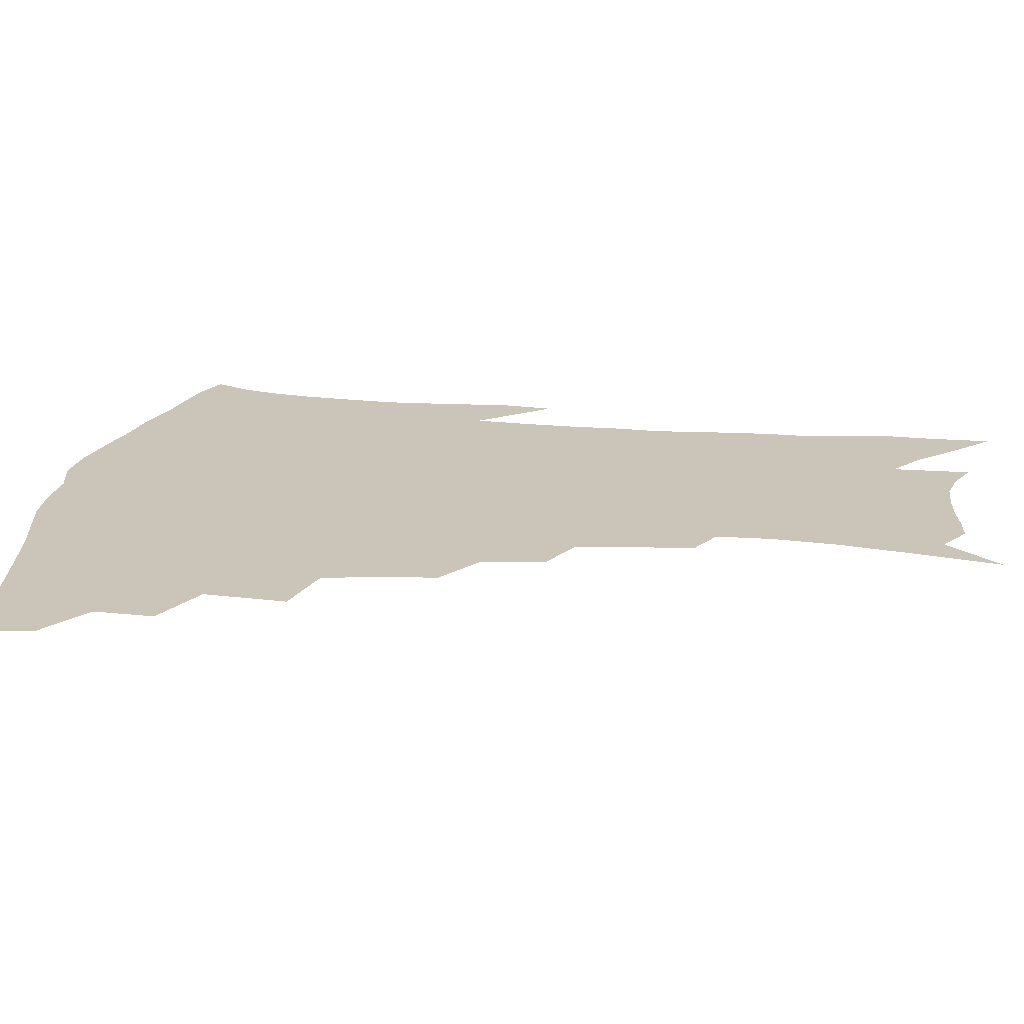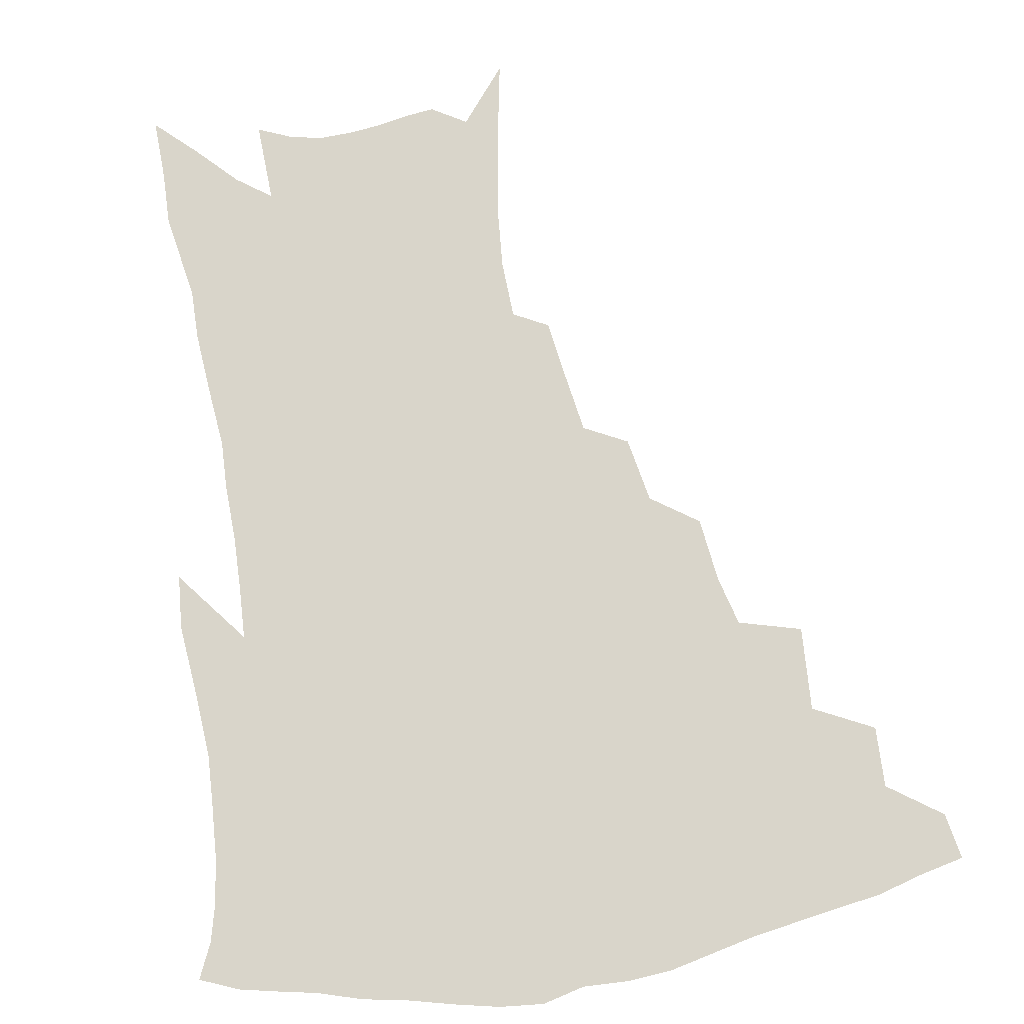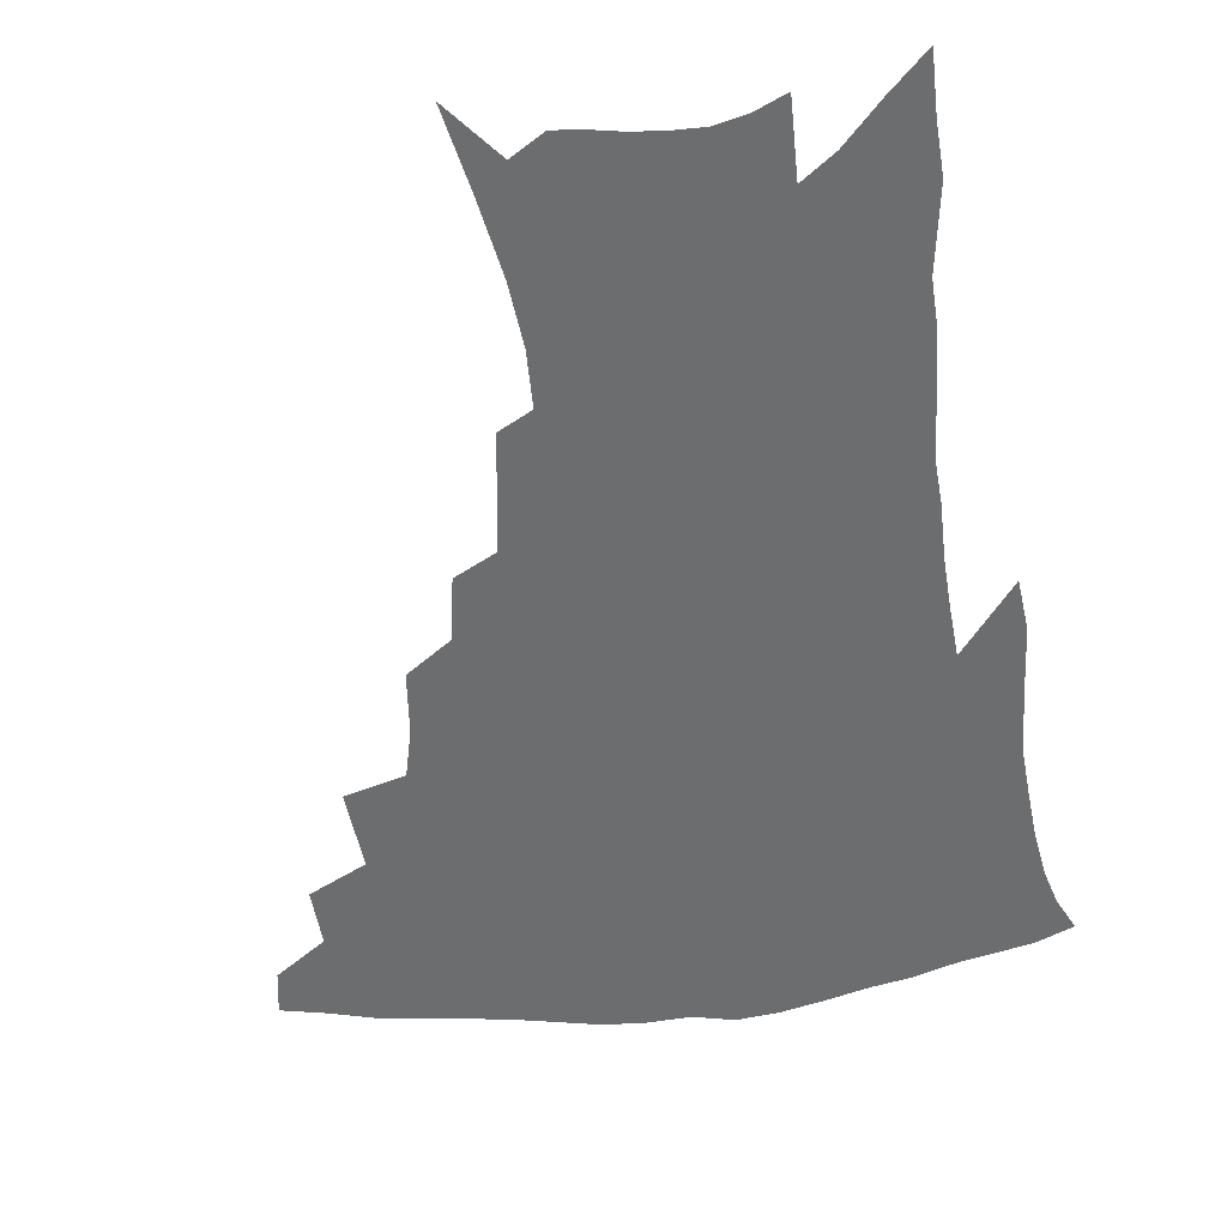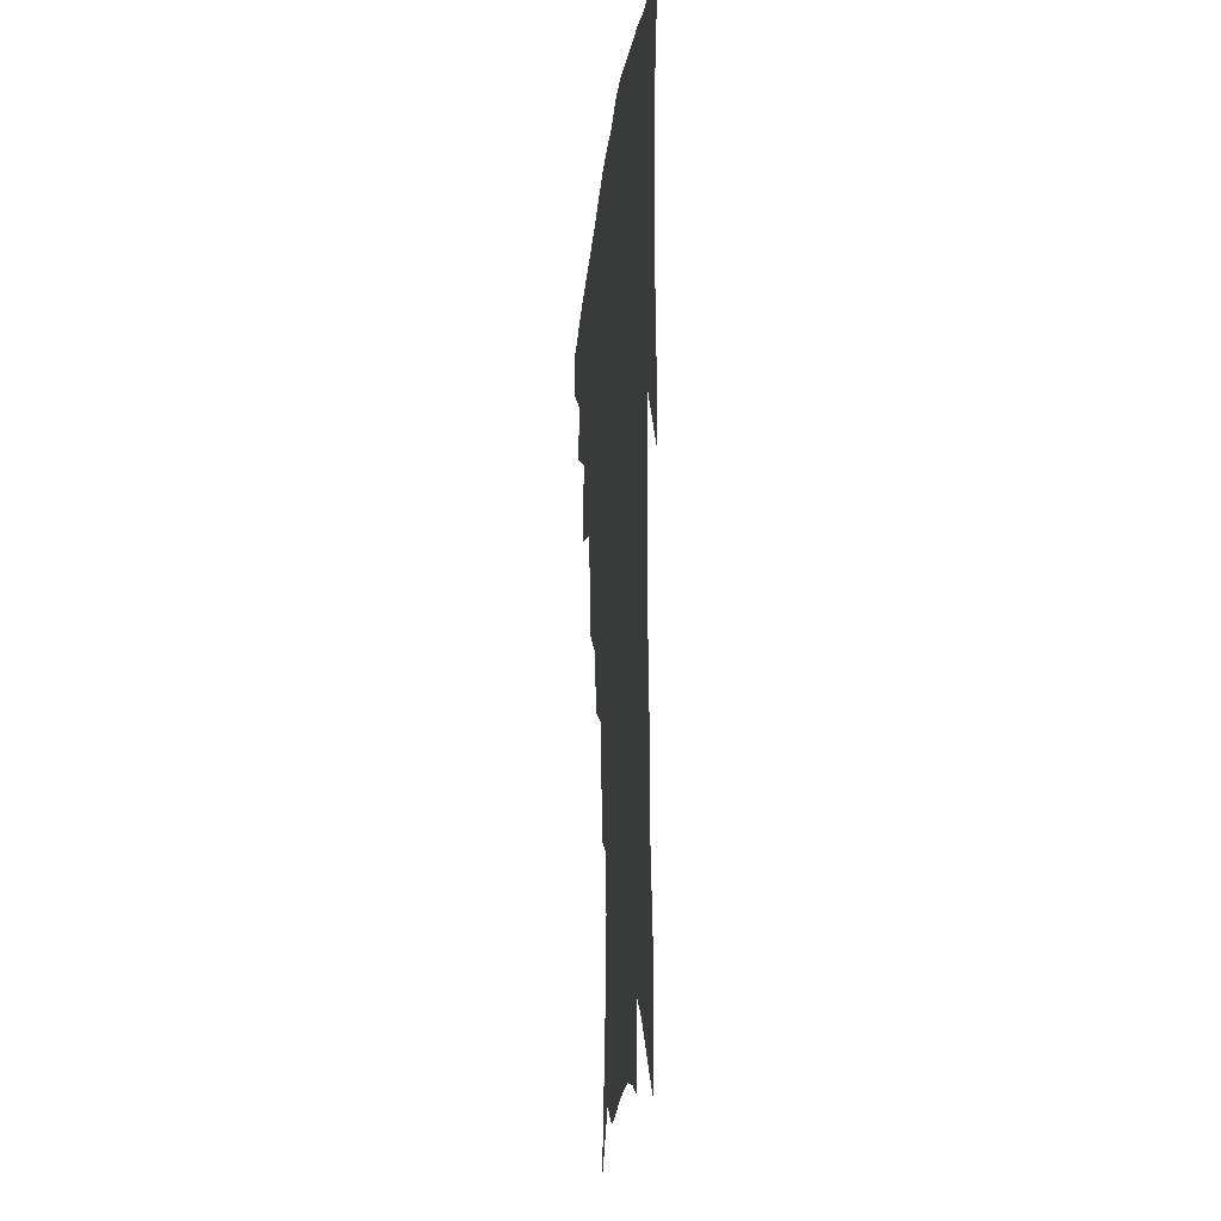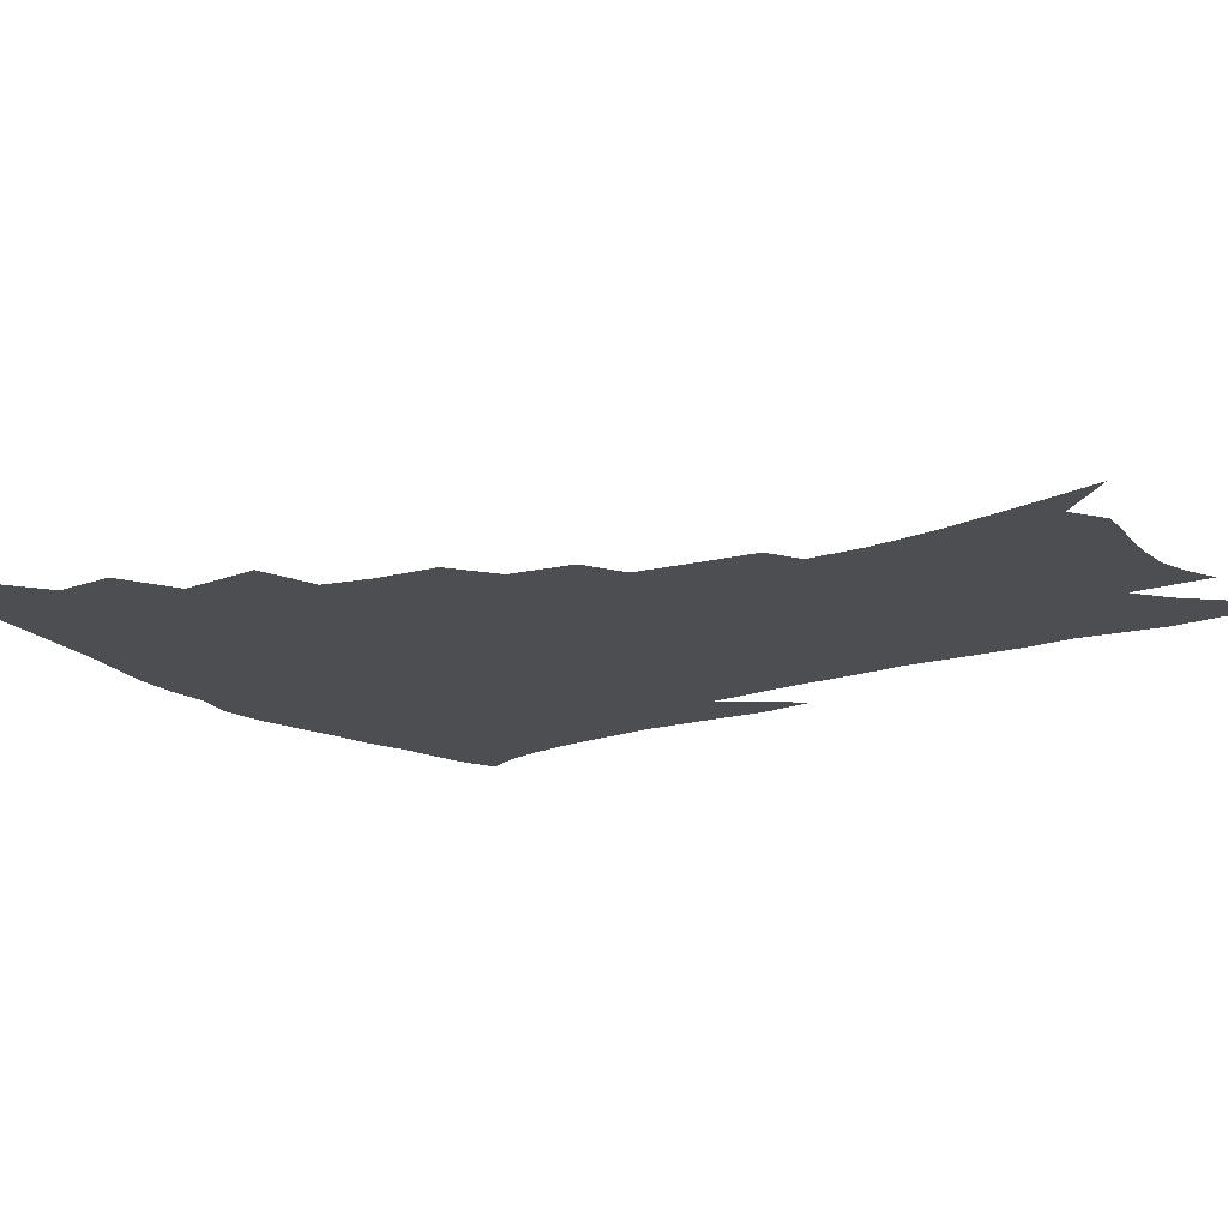
<metadata>
{"format":"obj","ext":"obj","renderer":"f3d","projection":"perspective","resolution":1024,"background":"white","views":[{"elev":20.5,"azim":-81.0,"up":"+Z"},{"elev":74.7,"azim":170.4,"up":"+Z"},{"elev":-53.9,"azim":7.6,"up":"+Z"},{"elev":-19.9,"azim":84.1,"up":"+Y"},{"elev":-16.9,"azim":-55.2,"up":"+Z"}]}
</metadata>
<code>
v 443.3 407.6 0
v 440.7 422.7 0
v 460.1 375.2 0
v 460.8 395.1 0
v 459.2 411 0
v 455.6 426 0
v 477.9 337.7 0
v 479.7 365.2 0
v 479 384 0
v 476 398.8 0
v 473.4 413.9 0
v 470.3 430 0
v 504.8 294.7 0
v 502.5 315.6 0
v 498.4 332 0
v 496.6 353.1 0
v 495.8 372.4 0
v 493.9 388.1 0
v 490.9 402.2 0
v 487.9 416.9 0
v 485.3 432.1 0
v 524.1 262.2 0
v 520.3 283.7 0
v 516.6 301.7 0
v 517.3 330.2 0
v 512.6 341.9 0
v 512.1 361.7 0
v 509.9 376.3 0
v 507.7 390.6 0
v 505.4 404.8 0
v 503 418.9 0
v 500 434.4 0
v 544 215.4 0
v 541.6 233.7 0
v 538.4 254.8 0
v 535 276.1 0
v 531.9 294.3 0
v 530.4 316.1 0
v 529.3 335.9 0
v 526.3 348.4 0
v 526.2 366.6 0
v 523.8 379.7 0
v 521.6 393.4 0
v 519.3 407.3 0
v 517 421.6 0
v 514.5 436.7 0
v 544.6 114.8 0
v 550 143.1 0
v 554.4 169 0
v 556.2 190.1 0
v 555.6 209.2 0
v 553.8 229.9 0
v 551.1 247 0
v 548.4 266.9 0
v 545.6 284.2 0
v 544.1 305.5 0
v 542.3 321.8 0
v 541 338.7 0
v 540 354.2 0
v 539 368.9 0
v 537.4 382.3 0
v 535.1 395.6 0
v 533.4 409.3 0
v 531.1 423.8 0
v 528.7 439.8 0
v 560.1 133.6 0
v 564.4 160.7 0
v 566.4 183.2 0
v 565.6 199.2 0
v 564.9 220.1 0
v 563.3 240.6 0
v 560.8 256.6 0
v 558.4 273 0
v 556.7 292.4 0
v 555.4 310.7 0
v 554.4 327.4 0
v 553.4 342.7 0
v 552.6 357.2 0
v 552.5 372.3 0
v 551 384.4 0
v 549.2 397.3 0
v 547.5 411 0
v 545.1 426.5 0
v 542.8 442.8 0
v 571.4 126.7 0
v 572.9 146 0
v 575.3 170.4 0
v 575.9 190.6 0
v 575.3 209.5 0
v 574.2 228.3 0
v 572.6 246.3 0
v 570.6 262.7 0
v 569 281.3 0
v 567.8 299.3 0
v 566.4 314 0
v 565.8 330.5 0
v 565.4 345.6 0
v 564.7 358.8 0
v 564.5 373.3 0
v 563.6 385.7 0
v 562.5 398.4 0
v 561.9 411.6 0
v 560.2 425.9 0
v 557.1 443.8 0
v 581.2 127.7 0
v 584.1 155.2 0
v 585.1 176.6 0
v 584.8 192.3 0
v 584.5 217.1 0
v 583.2 230.6 0
v 581.8 249.4 0
v 580.3 266.5 0
v 579.1 284.4 0
v 578.3 302.4 0
v 577.8 318.9 0
v 576.9 331 0
v 576.9 346.9 0
v 576.7 360.5 0
v 576.7 373.9 0
v 576.3 386.5 0
v 575.9 399.2 0
v 575.3 412.3 0
v 573.9 426.7 0
v 571.8 443.1 0
v 591.6 129.7 0
v 593.9 158.5 0
v 594.4 179.6 0
v 593.9 196.7 0
v 593.4 216.7 0
v 592.3 231.6 0
v 591.2 252.9 0
v 590.2 270.7 0
v 589.3 287.3 0
v 588.7 303.2 0
v 588.5 320.8 0
v 588.5 335 0
v 588.7 349.4 0
v 588.8 362.1 0
v 589.1 374.7 0
v 589.3 387.2 0
v 589.2 399.6 0
v 588.8 412.5 0
v 587.4 427.8 0
v 585.5 446.4 0
v 602.2 130.9 0
v 603.6 159.6 0
v 603.6 181.1 0
v 603.2 202.8 0
v 602.6 218.1 0
v 601.6 235.9 0
v 600.6 254.3 0
v 599.9 271.4 0
v 599.4 288.6 0
v 599.1 304.9 0
v 599.1 321.1 0
v 599.3 334.5 0
v 599.8 348.9 0
v 600.2 361.5 0
v 601 374.8 0
v 601.8 387.3 0
v 602.1 399.6 0
v 601.8 412.9 0
v 601.3 427.3 0
v 599.8 445 0
v 612.9 131.1 0
v 613.3 159 0
v 613 180.8 0
v 612.7 198.8 0
v 611.8 218.1 0
v 610.8 238.3 0
v 610 256.6 0
v 609.7 270.7 0
v 609.3 289 0
v 609.3 304.5 0
v 609.5 320.5 0
v 610.1 335.5 0
v 610.8 348.6 0
v 611.7 361.9 0
v 612.7 374.5 0
v 614 387 0
v 614.8 399 0
v 615.5 411.6 0
v 615.2 426.1 0
v 614.9 441.6 0
v 623.6 128.8 0
v 623.3 155 0
v 622.7 177 0
v 622.1 196.4 0
v 621 217.5 0
v 620.1 237.1 0
v 619.7 253.6 0
v 619.4 270.4 0
v 619.4 286 0
v 619.6 302 0
v 620.1 317.2 0
v 620.6 334 0
v 621.6 347.9 0
v 622.8 360.6 0
v 624.1 373.9 0
v 625.7 386.2 0
v 627 398 0
v 628.5 410.2 0
v 629.6 423.1 0
v 630 437.7 0
v 634.4 124.1 0
v 633.5 150.5 0
v 632.7 172.7 0
v 631.7 193.9 0
v 630.6 214.5 0
v 629.6 234 0
v 629.7 249.2 0
v 629 268.3 0
v 629.5 283 0
v 629.8 298.7 0
v 630.6 313.7 0
v 631.1 331 0
v 632 346.6 0
v 633.7 358.4 0
v 635.3 371.2 0
v 637.2 384.7 0
v 639.6 397 0
v 641.5 408.1 0
v 643 420.3 0
v 643.6 435.1 0
v 644.9 142.1 0
v 643.8 164.3 0
v 642.7 185.1 0
v 640.7 208.5 0
v 640.1 226.8 0
v 640.1 242.9 0
v 639.6 261.2 0
v 639.7 278 0
v 639.9 295.3 0
v 640.6 311.9 0
v 641.9 326.4 0
v 642.9 342.1 0
v 644.4 356.6 0
v 646.2 369.5 0
v 648.3 382.7 0
v 650.7 394.7 0
v 653 406.1 0
v 655.5 417.9 0
v 658 430.6 0
v 658 128.5 0
v 655.6 154.3 0
v 653.9 176.8 0
v 652.4 197.9 0
v 651.4 217.3 0
v 650.7 235.5 0
v 650.8 252.2 0
v 650.2 271.2 0
v 650.4 288.7 0
v 651.4 304.8 0
v 652.8 320.3 0
v 653.9 336.6 0
v 655.1 352.9 0
v 656.7 367.9 0
v 659.2 380.1 0
v 661.6 392.5 0
v 664.4 403.6 0
v 667.3 415 0
v 670.5 428 0
v 670.9 116.1 0
v 670.5 136.3 0
v 671 153.9 0
v 666.3 182.5 0
v 666.7 198.8 0
v 665.3 218.4 0
v 663.4 239.3 0
v 664.1 255.2 0
v 663.7 274 0
v 664.3 291.4 0
v 665.3 308.8 0
v 665.7 327.7 0
v 667.3 343.8 0
v 668.6 360.1 0
v 670.2 375.3 0
v 672.3 389.3 0
v 675.5 400.8 0
v 678.5 411.9 0
v 682.8 425.3 0
v 684.3 284.4 0
v 685.9 302 0
v 684 325.4 0
v 682.6 347.3 0
v 683.6 364.4 0
v 684.7 381.1 0
v 686.9 396.4 0
v 690.2 408.6 0
v 695.4 420 0
f 4 5 1
f 1 5 2
f 5 6 2
f 8 9 3
f 3 9 4
f 9 10 4
f 4 10 5
f 10 11 5
f 5 11 6
f 11 12 6
f 15 16 7
f 7 16 8
f 16 17 8
f 8 17 9
f 17 18 9
f 9 18 10
f 18 19 10
f 10 19 11
f 19 20 11
f 11 20 12
f 20 21 12
f 23 24 13
f 13 24 14
f 24 25 14
f 14 25 15
f 25 26 15
f 15 26 16
f 26 27 16
f 16 27 17
f 27 28 17
f 17 28 18
f 28 29 18
f 18 29 19
f 29 30 19
f 19 30 20
f 30 31 20
f 20 31 21
f 31 32 21
f 35 36 22
f 22 36 23
f 36 37 23
f 23 37 24
f 37 38 24
f 24 38 25
f 38 39 25
f 25 39 26
f 39 40 26
f 26 40 27
f 40 41 27
f 27 41 28
f 41 42 28
f 28 42 29
f 42 43 29
f 29 43 30
f 43 44 30
f 30 44 31
f 44 45 31
f 31 45 32
f 45 46 32
f 51 52 33
f 33 52 34
f 52 53 34
f 34 53 35
f 53 54 35
f 35 54 36
f 54 55 36
f 36 55 37
f 55 56 37
f 37 56 38
f 56 57 38
f 38 57 39
f 57 58 39
f 39 58 40
f 58 59 40
f 40 59 41
f 59 60 41
f 41 60 42
f 60 61 42
f 42 61 43
f 61 62 43
f 43 62 44
f 62 63 44
f 44 63 45
f 63 64 45
f 45 64 46
f 64 65 46
f 47 66 48
f 66 67 48
f 48 67 49
f 67 68 49
f 49 68 50
f 68 69 50
f 50 69 51
f 69 70 51
f 51 70 52
f 70 71 52
f 52 71 53
f 71 72 53
f 53 72 54
f 72 73 54
f 54 73 55
f 73 74 55
f 55 74 56
f 74 75 56
f 56 75 57
f 75 76 57
f 57 76 58
f 76 77 58
f 58 77 59
f 77 78 59
f 59 78 60
f 78 79 60
f 60 79 61
f 79 80 61
f 61 80 62
f 80 81 62
f 62 81 63
f 81 82 63
f 63 82 64
f 82 83 64
f 64 83 65
f 83 84 65
f 85 86 66
f 66 86 67
f 86 87 67
f 67 87 68
f 87 88 68
f 68 88 69
f 88 89 69
f 69 89 70
f 89 90 70
f 70 90 71
f 90 91 71
f 71 91 72
f 91 92 72
f 72 92 73
f 92 93 73
f 73 93 74
f 93 94 74
f 74 94 75
f 94 95 75
f 75 95 76
f 95 96 76
f 76 96 77
f 96 97 77
f 77 97 78
f 97 98 78
f 78 98 79
f 98 99 79
f 79 99 80
f 99 100 80
f 80 100 81
f 100 101 81
f 81 101 82
f 101 102 82
f 82 102 83
f 102 103 83
f 83 103 84
f 103 104 84
f 85 105 86
f 105 106 86
f 86 106 87
f 106 107 87
f 87 107 88
f 107 108 88
f 88 108 89
f 108 109 89
f 89 109 90
f 109 110 90
f 90 110 91
f 110 111 91
f 91 111 92
f 111 112 92
f 92 112 93
f 112 113 93
f 93 113 94
f 113 114 94
f 94 114 95
f 114 115 95
f 95 115 96
f 115 116 96
f 96 116 97
f 116 117 97
f 97 117 98
f 117 118 98
f 98 118 99
f 118 119 99
f 99 119 100
f 119 120 100
f 100 120 101
f 120 121 101
f 101 121 102
f 121 122 102
f 102 122 103
f 122 123 103
f 103 123 104
f 123 124 104
f 105 125 106
f 125 126 106
f 106 126 107
f 126 127 107
f 107 127 108
f 127 128 108
f 108 128 109
f 128 129 109
f 109 129 110
f 129 130 110
f 110 130 111
f 130 131 111
f 111 131 112
f 131 132 112
f 112 132 113
f 132 133 113
f 113 133 114
f 133 134 114
f 114 134 115
f 134 135 115
f 115 135 116
f 135 136 116
f 116 136 117
f 136 137 117
f 117 137 118
f 137 138 118
f 118 138 119
f 138 139 119
f 119 139 120
f 139 140 120
f 120 140 121
f 140 141 121
f 121 141 122
f 141 142 122
f 122 142 123
f 142 143 123
f 123 143 124
f 143 144 124
f 125 145 126
f 145 146 126
f 126 146 127
f 146 147 127
f 127 147 128
f 147 148 128
f 128 148 129
f 148 149 129
f 129 149 130
f 149 150 130
f 130 150 131
f 150 151 131
f 131 151 132
f 151 152 132
f 132 152 133
f 152 153 133
f 133 153 134
f 153 154 134
f 134 154 135
f 154 155 135
f 135 155 136
f 155 156 136
f 136 156 137
f 156 157 137
f 137 157 138
f 157 158 138
f 138 158 139
f 158 159 139
f 139 159 140
f 159 160 140
f 140 160 141
f 160 161 141
f 141 161 142
f 161 162 142
f 142 162 143
f 162 163 143
f 143 163 144
f 163 164 144
f 145 165 146
f 165 166 146
f 146 166 147
f 166 167 147
f 147 167 148
f 167 168 148
f 148 168 149
f 168 169 149
f 149 169 150
f 169 170 150
f 150 170 151
f 170 171 151
f 151 171 152
f 171 172 152
f 152 172 153
f 172 173 153
f 153 173 154
f 173 174 154
f 154 174 155
f 174 175 155
f 155 175 156
f 175 176 156
f 156 176 157
f 176 177 157
f 157 177 158
f 177 178 158
f 158 178 159
f 178 179 159
f 159 179 160
f 179 180 160
f 160 180 161
f 180 181 161
f 161 181 162
f 181 182 162
f 162 182 163
f 182 183 163
f 163 183 164
f 183 184 164
f 165 185 166
f 185 186 166
f 166 186 167
f 186 187 167
f 167 187 168
f 187 188 168
f 168 188 169
f 188 189 169
f 169 189 170
f 189 190 170
f 170 190 171
f 190 191 171
f 171 191 172
f 191 192 172
f 172 192 173
f 192 193 173
f 173 193 174
f 193 194 174
f 174 194 175
f 194 195 175
f 175 195 176
f 195 196 176
f 176 196 177
f 196 197 177
f 177 197 178
f 197 198 178
f 178 198 179
f 198 199 179
f 179 199 180
f 199 200 180
f 180 200 181
f 200 201 181
f 181 201 182
f 201 202 182
f 182 202 183
f 202 203 183
f 183 203 184
f 203 204 184
f 185 205 186
f 205 206 186
f 186 206 187
f 206 207 187
f 187 207 188
f 207 208 188
f 188 208 189
f 208 209 189
f 189 209 190
f 209 210 190
f 190 210 191
f 210 211 191
f 191 211 192
f 211 212 192
f 192 212 193
f 212 213 193
f 193 213 194
f 213 214 194
f 194 214 195
f 214 215 195
f 195 215 196
f 215 216 196
f 196 216 197
f 216 217 197
f 197 217 198
f 217 218 198
f 198 218 199
f 218 219 199
f 199 219 200
f 219 220 200
f 200 220 201
f 220 221 201
f 201 221 202
f 221 222 202
f 202 222 203
f 222 223 203
f 203 223 204
f 223 224 204
f 206 225 207
f 225 226 207
f 207 226 208
f 226 227 208
f 208 227 209
f 227 228 209
f 209 228 210
f 228 229 210
f 210 229 211
f 229 230 211
f 211 230 212
f 230 231 212
f 212 231 213
f 231 232 213
f 213 232 214
f 232 233 214
f 214 233 215
f 233 234 215
f 215 234 216
f 234 235 216
f 216 235 217
f 235 236 217
f 217 236 218
f 236 237 218
f 218 237 219
f 237 238 219
f 219 238 220
f 238 239 220
f 220 239 221
f 239 240 221
f 221 240 222
f 240 241 222
f 222 241 223
f 241 242 223
f 223 242 224
f 242 243 224
f 225 244 226
f 244 245 226
f 226 245 227
f 245 246 227
f 227 246 228
f 246 247 228
f 228 247 229
f 247 248 229
f 229 248 230
f 248 249 230
f 230 249 231
f 249 250 231
f 231 250 232
f 250 251 232
f 232 251 233
f 251 252 233
f 233 252 234
f 252 253 234
f 234 253 235
f 253 254 235
f 235 254 236
f 254 255 236
f 236 255 237
f 255 256 237
f 237 256 238
f 256 257 238
f 238 257 239
f 257 258 239
f 239 258 240
f 258 259 240
f 240 259 241
f 259 260 241
f 241 260 242
f 260 261 242
f 242 261 243
f 261 262 243
f 244 263 245
f 263 264 245
f 245 264 246
f 264 265 246
f 246 265 247
f 265 266 247
f 247 266 248
f 266 267 248
f 248 267 249
f 267 268 249
f 249 268 250
f 268 269 250
f 250 269 251
f 269 270 251
f 251 270 252
f 270 271 252
f 252 271 253
f 271 272 253
f 253 272 254
f 272 273 254
f 254 273 255
f 273 274 255
f 255 274 256
f 274 275 256
f 256 275 257
f 275 276 257
f 257 276 258
f 276 277 258
f 258 277 259
f 277 278 259
f 259 278 260
f 278 279 260
f 260 279 261
f 279 280 261
f 261 280 262
f 280 281 262
f 273 282 274
f 282 283 274
f 274 283 275
f 283 284 275
f 275 284 276
f 284 285 276
f 276 285 277
f 285 286 277
f 277 286 278
f 286 287 278
f 278 287 279
f 287 288 279
f 279 288 280
f 288 289 280
f 280 289 281
f 289 290 281

</code>
